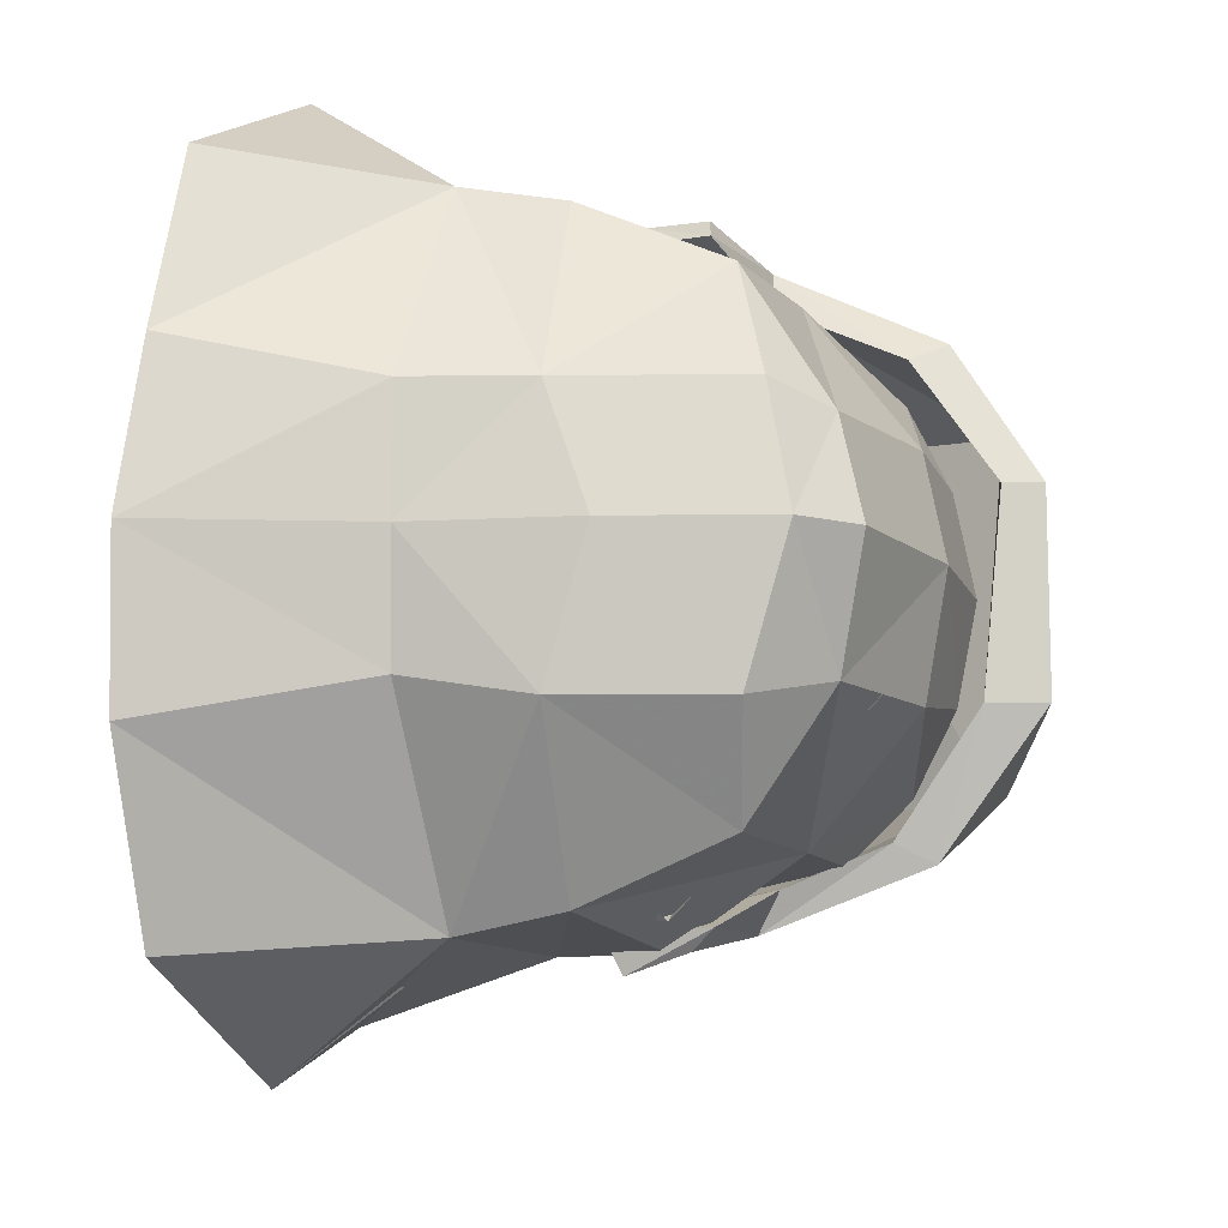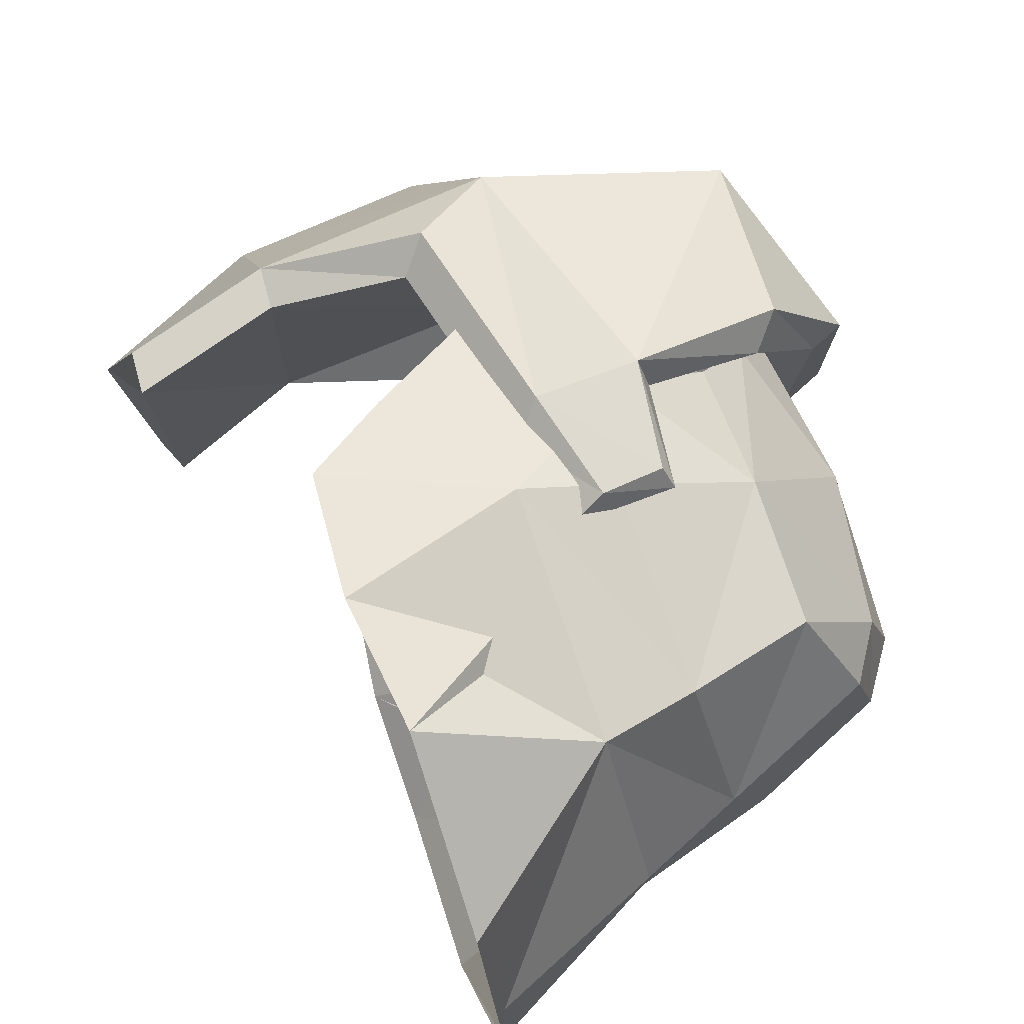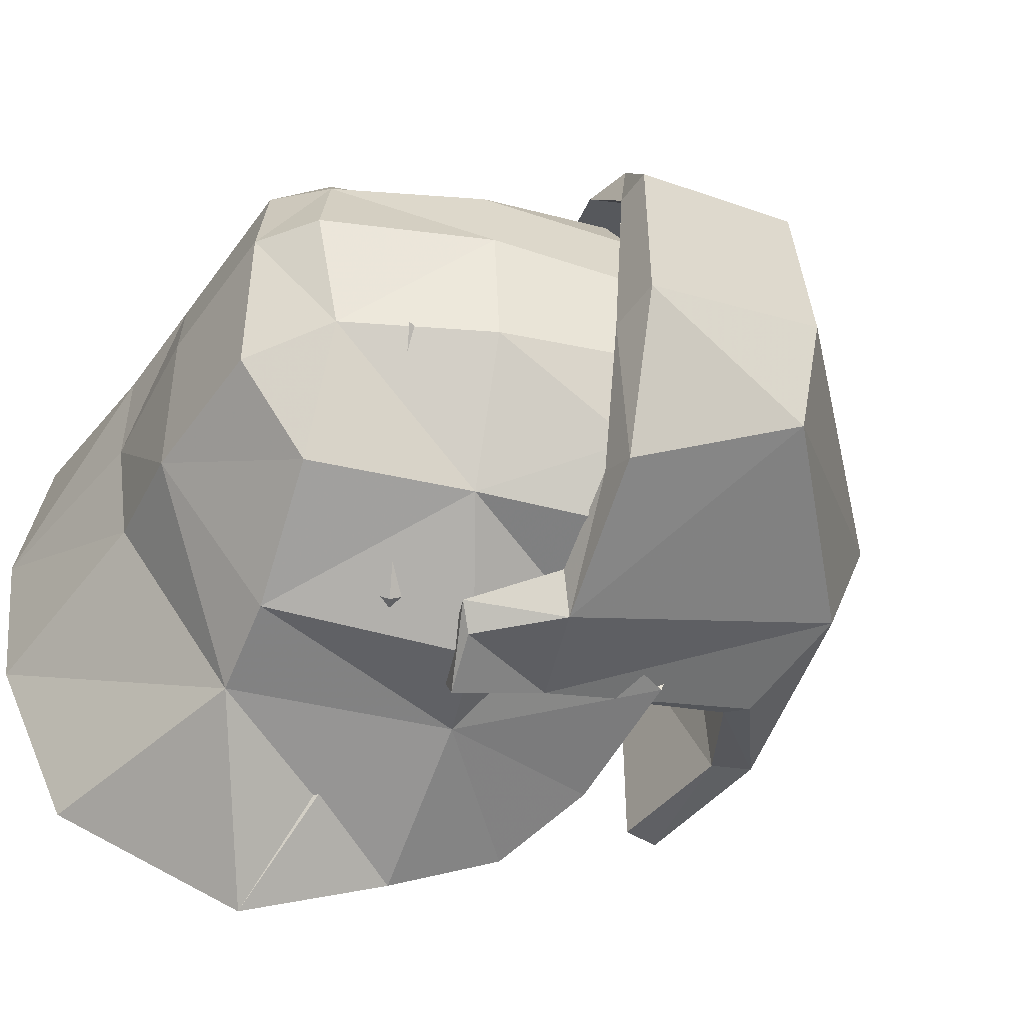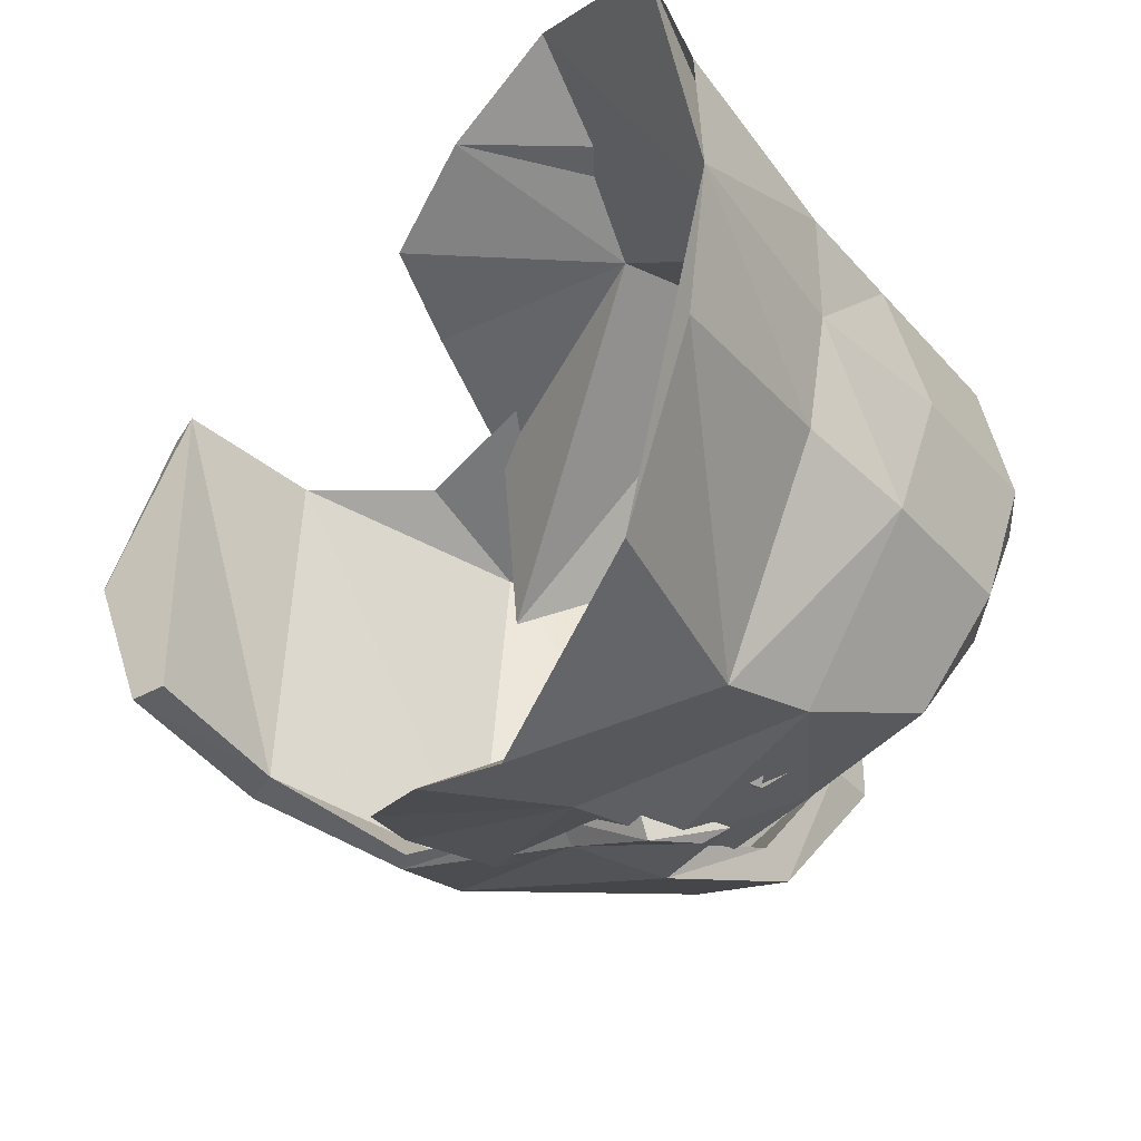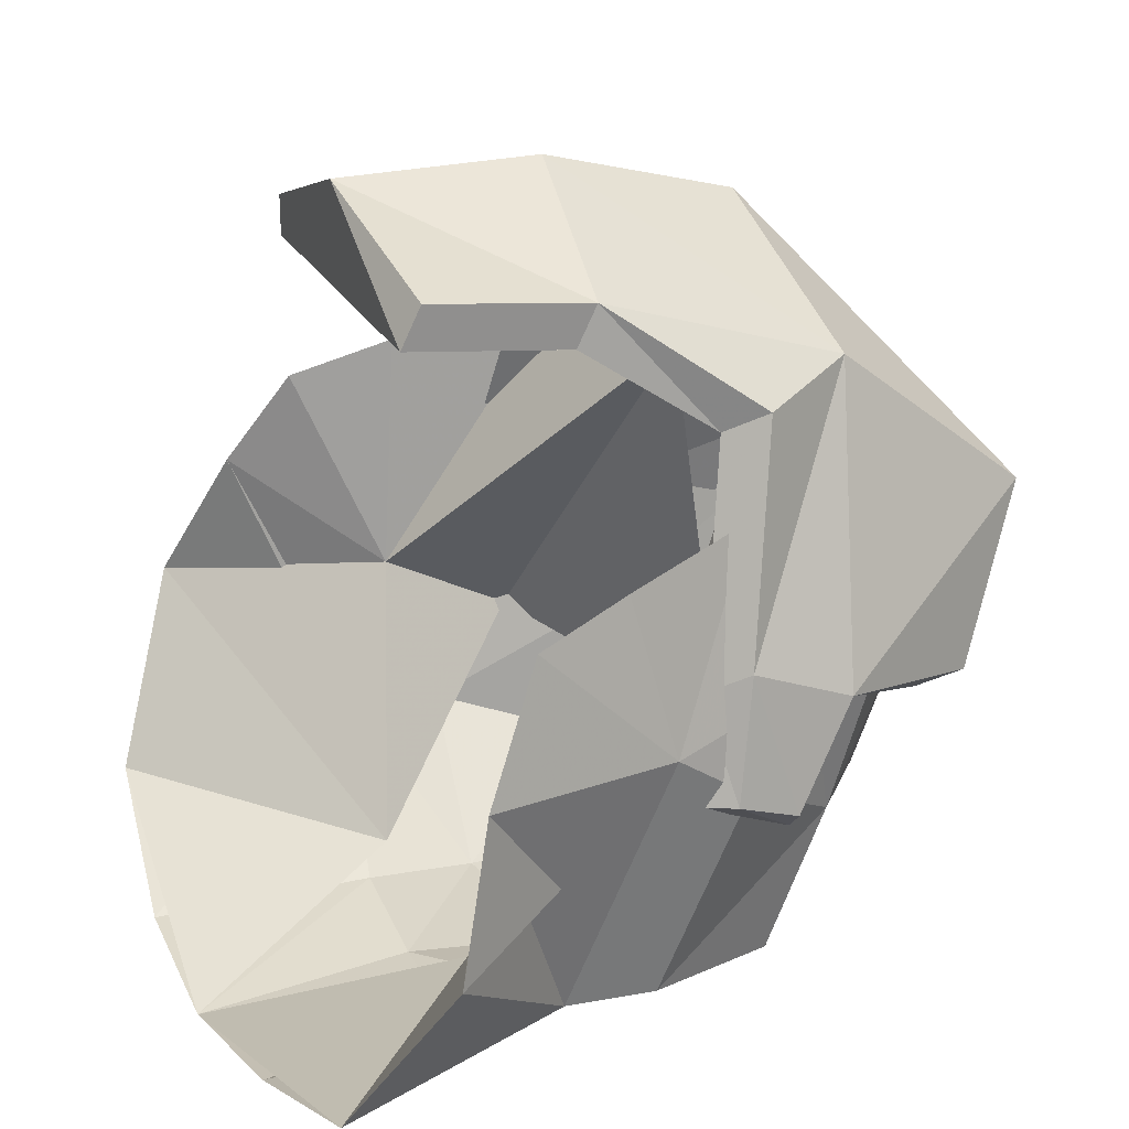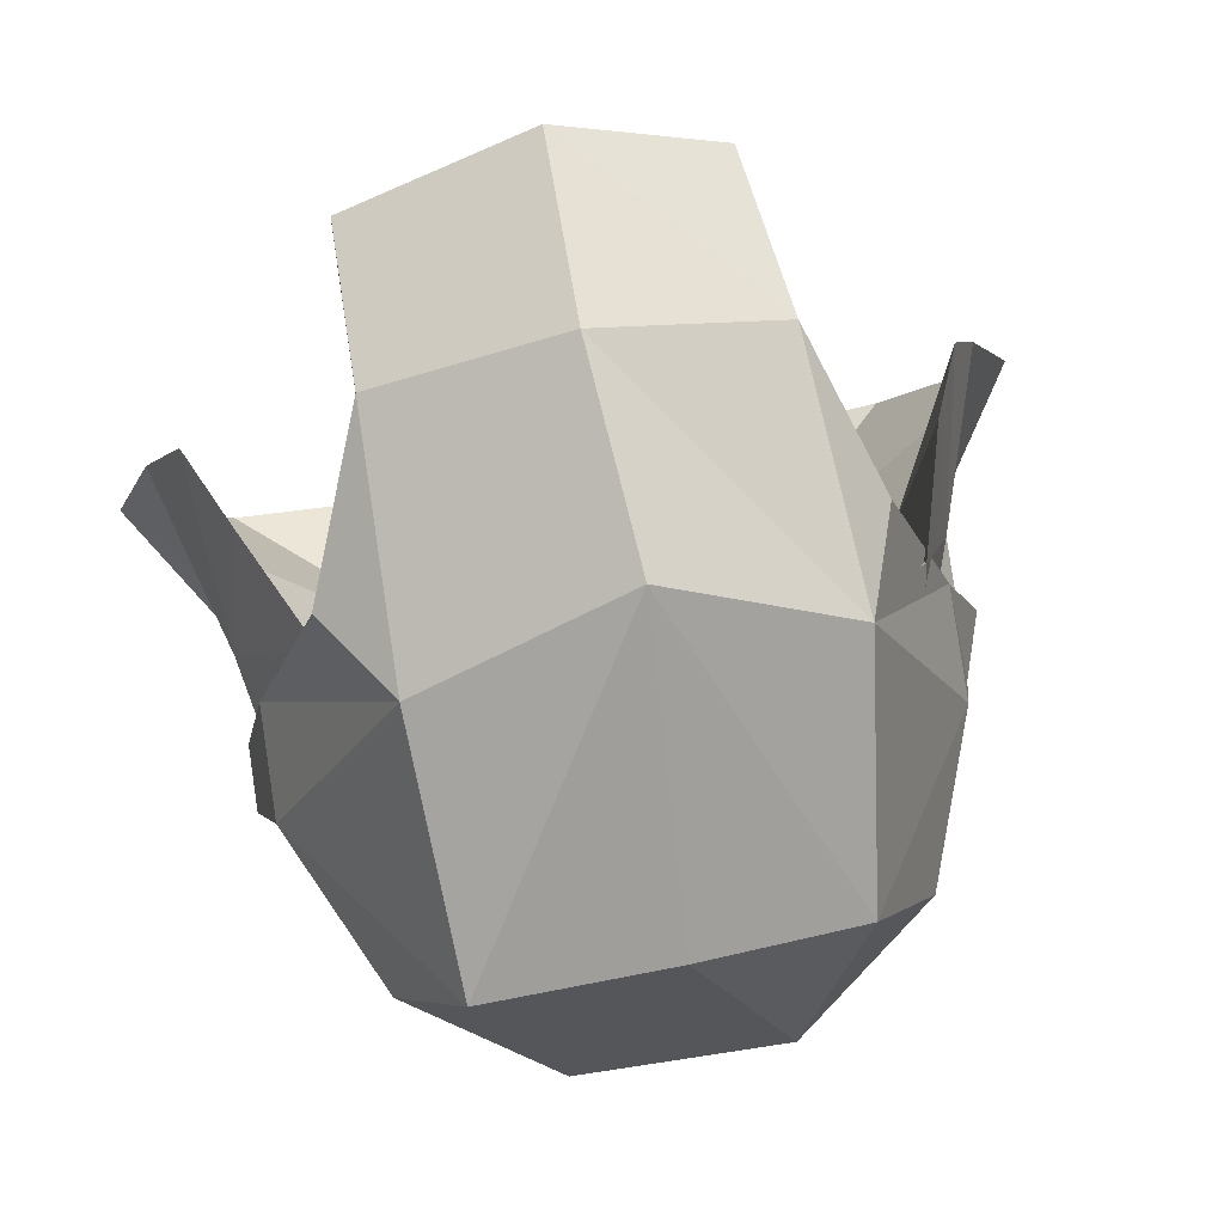
<metadata>
{"format":"obj","ext":"obj","renderer":"f3d","projection":"perspective","resolution":1024,"background":"white","views":[{"elev":-10.7,"azim":-178.8,"up":"+Y"},{"elev":77.9,"azim":138.0,"up":"+Y"},{"elev":-49.6,"azim":-124.4,"up":"+Y"},{"elev":-37.4,"azim":125.8,"up":"+Y"},{"elev":24.6,"azim":157.9,"up":"+Z"},{"elev":61.9,"azim":-99.1,"up":"+Z"}]}
</metadata>
<code>
v -0.26 -0.12 -0.01
v -0.18 -0.15 0.01
v -0.24 -0.11 -0.01
v -0.19 -0.13 0
v -0.31 -0.05 -0.03
v -0.28 -0.05 -0.03
v -0.01 0.1 0.2
v -0 0.1 0.18
v -0 0.01 0.23
v -0 -0.07 0.18
v -0 -0.07 0.2
v -0.08 -0.08 0.18
v -0.09 -0.08 0.2
v -0.14 -0.11 0.14
v -0.15 -0.11 0.15
v -0.12 -0.14 0.03
v -0.13 -0.15 0.03
v -0.08 0.1 0.17
v -0.27 0.12 -0.01
v -0.19 0.16 0.01
v -0.25 0.11 -0.02
v -0.19 0.14 0
v -0.23 -0.06 -0.12
v -0.19 -0.04 0.11
v -0.14 -0.15 -0.07
v -0.07 -0.14 -0.03
v -0.04 -0.06 -0.15
v -0.09 0.1 0.19
v -0.14 0.12 0.13
v -0.16 0.13 0.14
v -0.12 0.15 0.02
v -0.14 0.16 0.03
v -0.15 -0.13 0.09
v -0.09 -0.16 0
v -0.17 -0.13 0.02
v -0.14 -0.16 -0.02
v -0.2 -0.12 -0.06
v -0.1 -0.15 -0.12
v -0.17 -0.12 -0.14
v -0.09 -0.07 -0.18
v -0.17 -0.07 -0.18
v -0.11 0 -0.19
v -0.19 0 -0.19
v -0.18 0.06 -0.18
v -0.21 0.05 -0.16
v -0.17 0.12 -0.14
v -0.2 0.12 -0.07
v -0.1 0.15 -0.13
v -0.14 0.16 -0.03
v -0.1 0.17 0
v -0.18 0.14 0.01
v -0.15 0.13 0.09
v -0.05 -0.16 -0.11
v -0.03 -0.06 -0.17
v -0.03 0 -0.18
v -0.09 0.06 -0.18
v -0.05 0.16 -0.12
v -0.22 -0.12 0
v -0.25 -0.09 0
v -0.25 -0.06 -0.08
v -0.27 -0.05 -0.01
v -0.26 0 -0.09
v -0.28 0 -0.01
v -0.27 0.05 -0.01
v -0.25 0.05 -0.09
v -0.25 0.09 -0.01
v -0.22 0.12 -0.01
v -0.29 0.05 -0.03
v -0.31 0.05 -0.03
v -0.1 0.01 0.23
v -0.21 -0.09 0.16
v -0.15 -0.16 -0.03
v -0.12 -0.17 -0.02
v -0.23 0.05 -0.12
v -0.19 0.05 0.11
v -0.15 0.14 -0.08
v -0.08 0.15 -0.04
v -0.04 0.06 -0.15
v -0.03 0.06 -0.18
v -0.08 0.16 0.08
v -0.03 0.18 0.07
v -0 0.2 0.01
v 0.02 0.22 -0.06
v 0.06 0.17 -0.15
v 0.08 0 -0.19
v -0.08 -0.15 0.09
v -0.03 -0.17 0.07
v -0 -0.19 0.02
v 0.03 -0.22 -0.05
v 0.07 -0.17 -0.14
v -0.31 0 0.08
v -0.31 0.09 0.07
v -0.16 0.16 -0.05
v -0.16 0.17 -0.04
v -0.13 0.17 -0.03
v -0.11 0.16 -0.03
v -0.21 0.1 0.15
v -0.2 0 0.2
v -0.3 -0.08 0.07
v -0.16 -0.15 -0.04
v -0.11 -0.15 -0.02
v -0.22 0 -0.17
v -0.21 -0.06 -0.15
v -0.2 -0.09 0.14
v -0.29 -0.08 0.05
v -0.21 0.1 0.13
v -0.3 0.09 0.05
v 0.07 0.08 -0.18
v 0.08 -0.08 -0.18
o Node 0
f 3 2 1
f 4 2 3
f 4 4 3
f 5 4 4
f 5 5 4
f 1 5 5
f 6 1 5
f 3 1 6
f 3 3 6
f 7 3 3
f 7 7 3
f 8 7 7
f 9 8 7
f 10 8 9
f 11 10 9
f 11 10 11
f 10 11 11
f 10 11 10
f 11 10 10
f 12 10 11
f 13 12 11
f 14 12 13
f 15 14 13
f 16 14 15
f 17 16 15
f 17 16 17
f 18 17 17
f 18 17 18
f 8 18 18
f 12 18 8
f 10 12 8
f 10 12 10
f 19 10 10
f 19 10 19
f 20 19 19
f 21 19 20
f 22 21 20
f 22 21 22
f 23 22 22
f 23 22 23
f 24 23 23
f 25 23 24
f 26 25 24
f 27 25 26
f 27 27 26
f 8 27 27
f 8 8 27
f 7 8 8
f 18 7 8
f 28 7 18
f 29 28 18
f 30 28 29
f 31 30 29
f 32 30 31
f 32 32 31
f 33 32 32
f 33 33 32
f 34 33 33
f 35 34 33
f 36 34 35
f 37 36 35
f 38 36 37
f 39 38 37
f 40 38 39
f 41 40 39
f 42 40 41
f 43 42 41
f 44 42 43
f 45 44 43
f 46 44 45
f 47 46 45
f 48 46 47
f 49 48 47
f 50 48 49
f 51 50 49
f 52 50 51
f 52 52 51
f 36 52 52
f 36 36 52
f 34 36 36
f 38 34 36
f 53 34 38
f 40 53 38
f 54 53 40
f 40 54 40
f 55 54 40
f 42 55 40
f 56 55 42
f 44 56 42
f 56 56 44
f 46 56 44
f 56 56 46
f 48 56 46
f 57 56 48
f 50 57 48
f 50 57 50
f 35 50 50
f 35 50 35
f 58 35 35
f 37 35 58
f 59 37 58
f 60 37 59
f 61 60 59
f 62 60 61
f 63 62 61
f 62 62 63
f 64 62 63
f 65 62 64
f 66 65 64
f 47 65 66
f 67 47 66
f 47 47 67
f 51 47 67
f 49 47 51
f 49 49 51
f 21 49 49
f 21 21 49
f 19 21 21
f 68 19 21
f 69 19 68
f 68 69 68
f 5 69 68
f 6 5 68
f 6 5 6
f 7 6 6
f 7 6 7
f 28 7 7
f 9 7 28
f 70 9 28
f 13 9 70
f 71 13 70
f 15 13 71
f 71 15 71
f 17 15 71
f 2 17 71
f 17 17 2
f 72 17 2
f 73 17 72
f 73 73 72
f 74 73 73
f 74 74 73
f 75 74 74
f 76 75 74
f 77 75 76
f 78 77 76
f 78 77 78
f 57 78 78
f 57 78 57
f 79 57 57
f 56 57 79
f 55 56 79
f 55 56 55
f 77 55 55
f 77 55 77
f 52 77 77
f 75 77 52
f 75 75 52
f 52 75 75
f 52 52 75
f 80 52 52
f 77 80 52
f 81 80 77
f 77 81 77
f 82 81 77
f 77 82 77
f 83 82 77
f 78 83 77
f 84 83 78
f 85 84 78
f 85 84 85
f 33 85 85
f 33 85 33
f 86 33 33
f 26 33 86
f 87 26 86
f 26 26 87
f 88 26 87
f 26 26 88
f 89 26 88
f 27 26 89
f 90 27 89
f 85 27 90
f 85 85 90
f 5 85 85
f 5 5 85
f 69 5 5
f 91 69 5
f 69 69 91
f 92 69 91
f 19 69 92
f 20 19 92
f 20 19 20
f 22 20 20
f 22 20 22
f 20 22 22
f 93 22 20
f 94 93 20
f 93 93 94
f 95 93 94
f 96 93 95
f 95 96 95
f 31 96 95
f 32 31 95
f 32 31 32
f 95 32 32
f 95 32 95
f 94 95 95
f 32 95 94
f 20 32 94
f 97 32 20
f 92 97 20
f 98 97 92
f 91 98 92
f 99 98 91
f 5 99 91
f 99 99 5
f 1 99 5
f 99 99 1
f 2 99 1
f 99 99 2
f 71 99 2
f 98 99 71
f 70 98 71
f 97 98 70
f 28 97 70
f 97 97 28
f 30 97 28
f 32 97 30
f 32 32 30
f 4 32 32
f 4 4 32
f 2 4 4
f 100 2 4
f 72 2 100
f 100 72 100
f 73 72 100
f 101 73 100
f 73 73 101
f 16 73 101
f 17 73 16
f 17 17 16
f 47 17 17
f 47 47 17
f 65 47 47
f 45 65 47
f 62 65 45
f 102 62 45
f 103 62 102
f 43 103 102
f 103 103 43
f 41 103 43
f 103 103 41
f 39 103 41
f 103 103 39
f 37 103 39
f 103 103 37
f 60 103 37
f 62 103 60
f 62 62 60
f 102 62 62
f 102 102 62
f 43 102 102
f 45 43 102
f 45 43 45
f 104 45 45
f 104 45 104
f 105 104 104
f 106 104 105
f 107 106 105
f 107 106 107
f 11 107 107
f 11 107 11
f 9 11 11
f 13 11 9
f 13 13 9
f 68 13 13
f 68 68 13
f 6 68 68
f 107 6 68
f 6 6 107
f 105 6 107
f 3 6 105
f 105 3 105
f 4 3 105
f 104 4 105
f 16 4 104
f 104 16 104
f 14 16 104
f 104 14 104
f 12 14 104
f 104 12 104
f 18 12 104
f 106 18 104
f 29 18 106
f 106 29 106
f 31 29 106
f 106 31 106
f 22 31 106
f 107 22 106
f 21 22 107
f 68 21 107
f 68 21 68
f 4 68 68
f 4 68 4
f 101 4 4
f 100 4 101
f 100 100 101
f 22 100 100
f 22 22 100
f 31 22 22
f 96 31 22
f 96 31 96
f 93 96 96
f 93 96 93
f 96 93 93
f 22 93 96
f 22 22 96
f 33 22 22
f 33 33 22
f 24 33 33
f 26 24 33
f 26 24 26
f 52 26 26
f 52 26 52
f 80 52 52
f 50 52 80
f 81 50 80
f 50 50 81
f 82 50 81
f 57 50 82
f 83 57 82
f 57 57 83
f 84 57 83
f 57 57 84
f 108 57 84
f 79 57 108
f 85 79 108
f 55 79 85
f 85 55 85
f 54 55 85
f 109 54 85
f 53 54 109
f 90 53 109
f 53 53 90
f 89 53 90
f 53 53 89
f 88 53 89
f 34 53 88
f 87 34 88
f 34 34 87
f 86 34 87
f 33 34 86
f 33 33 86
f 4 33 33
f 4 4 33
f 101 4 4
f 16 101 4

</code>
